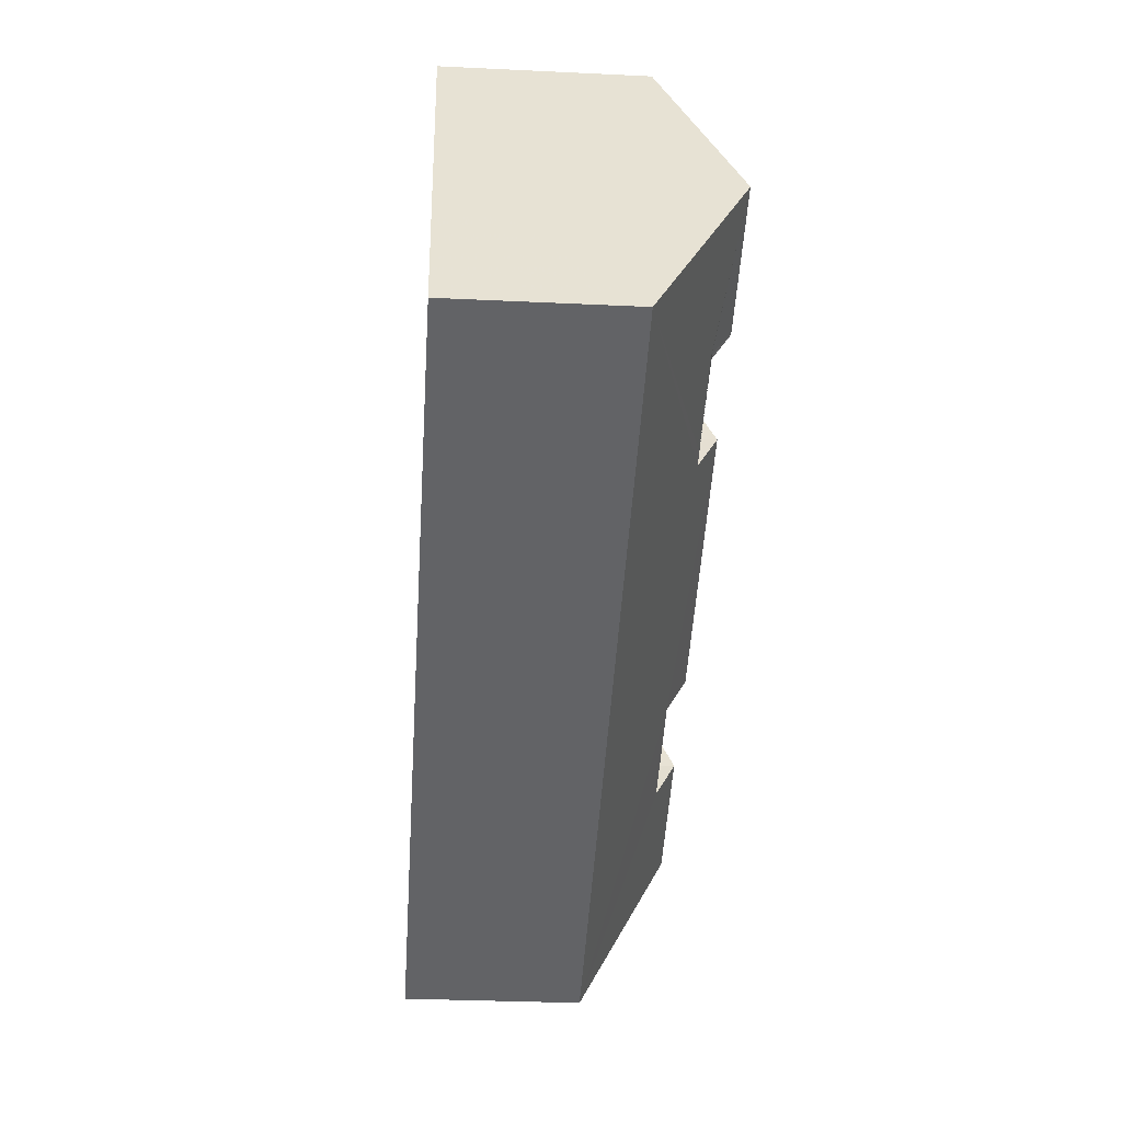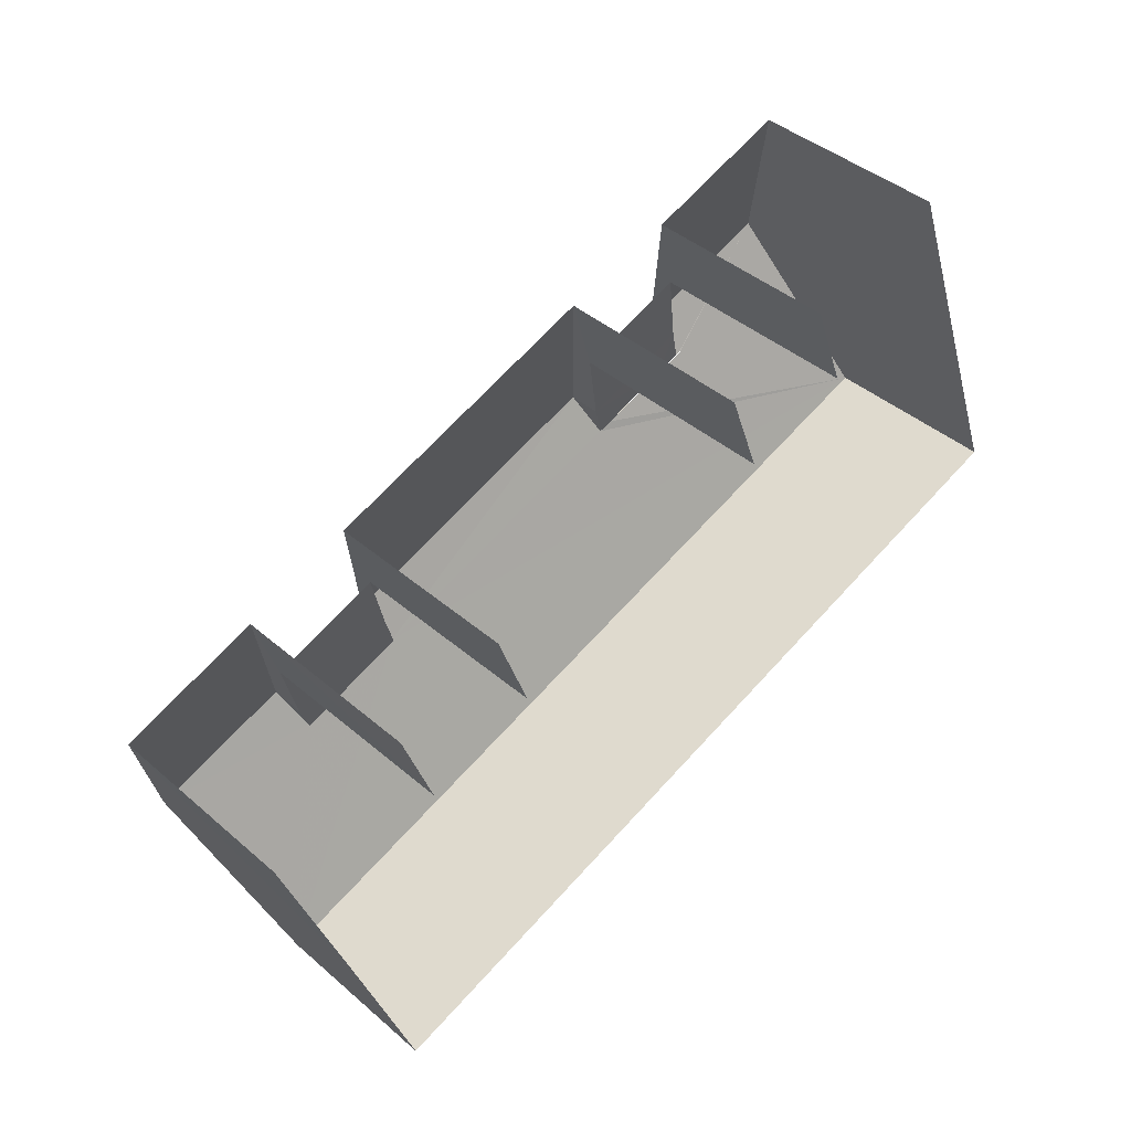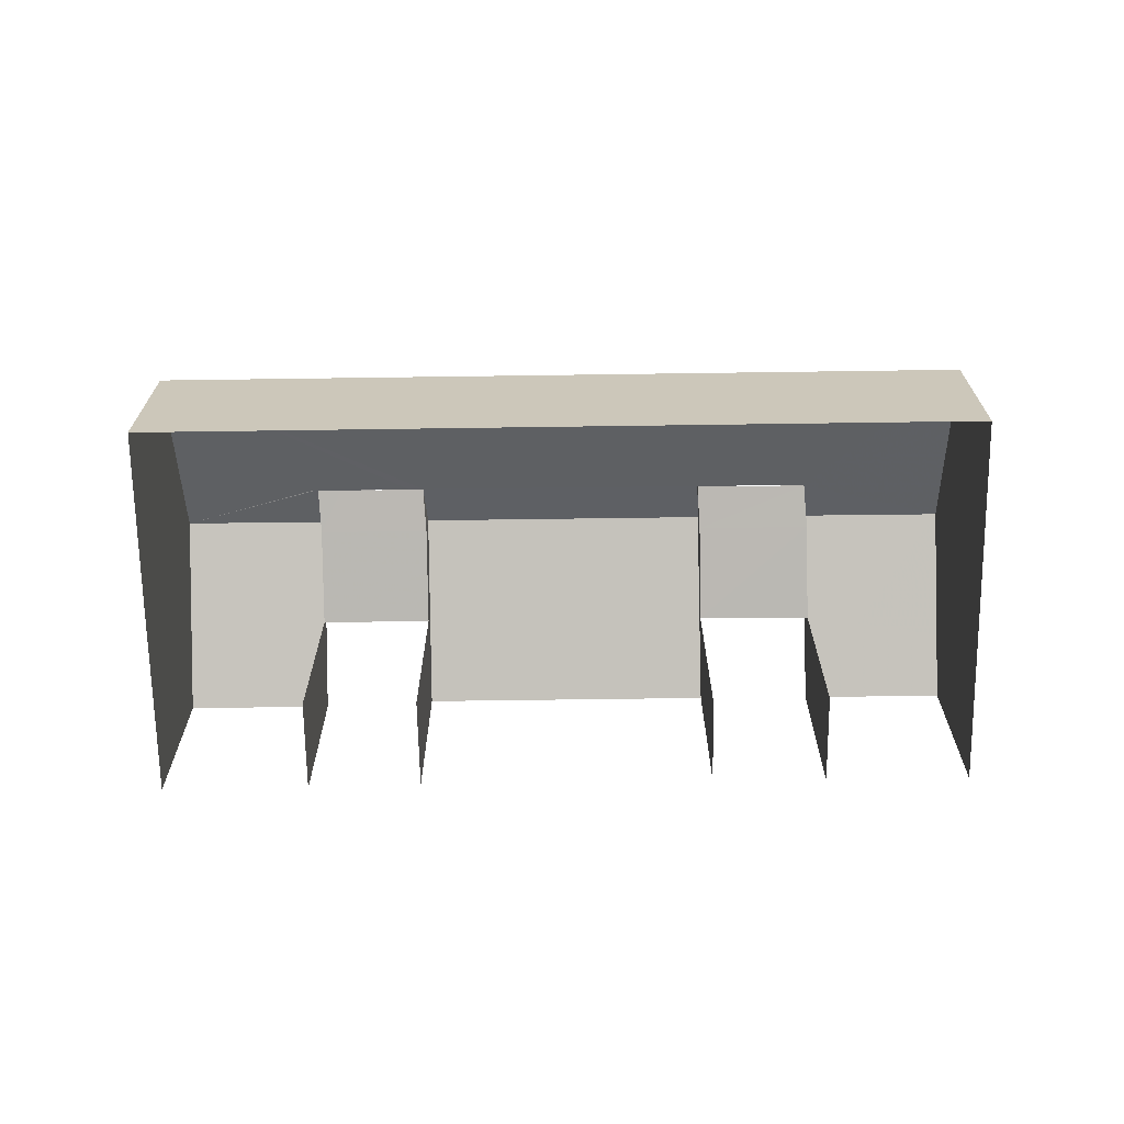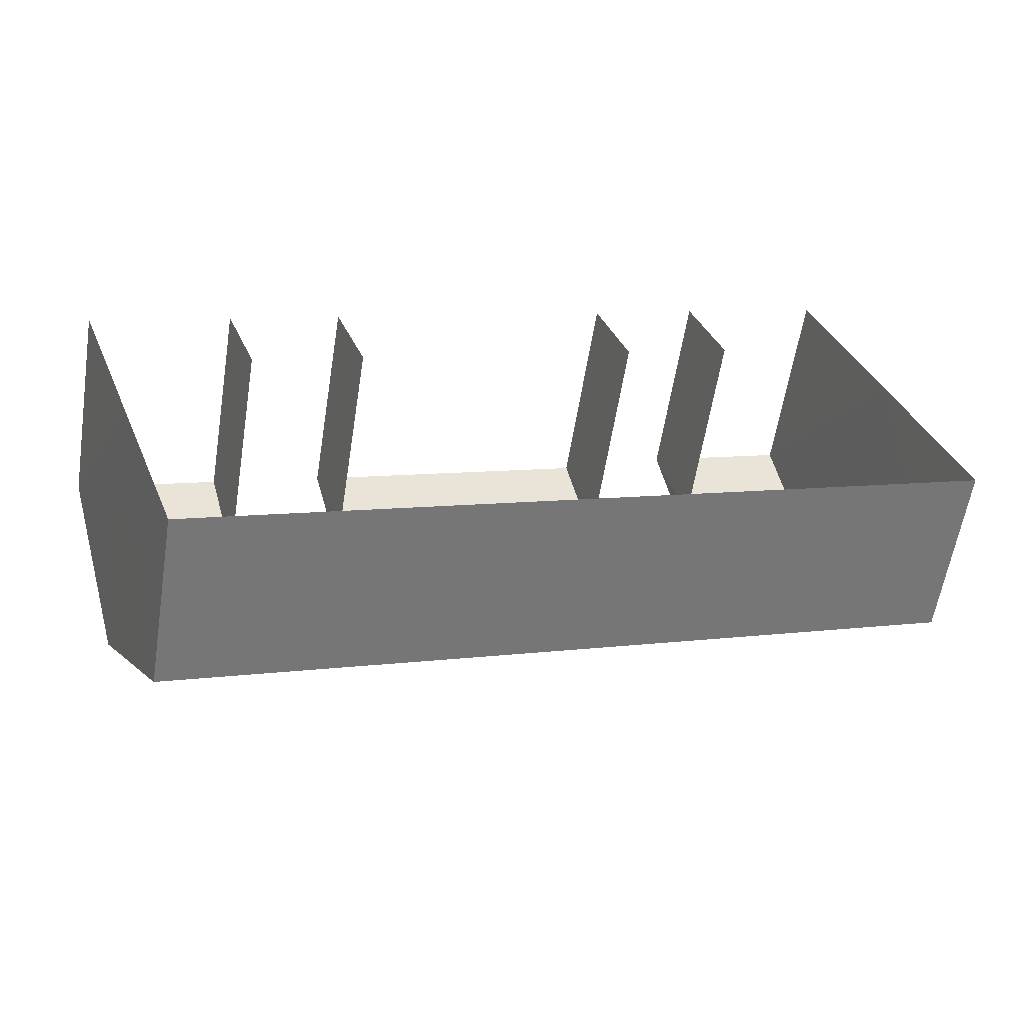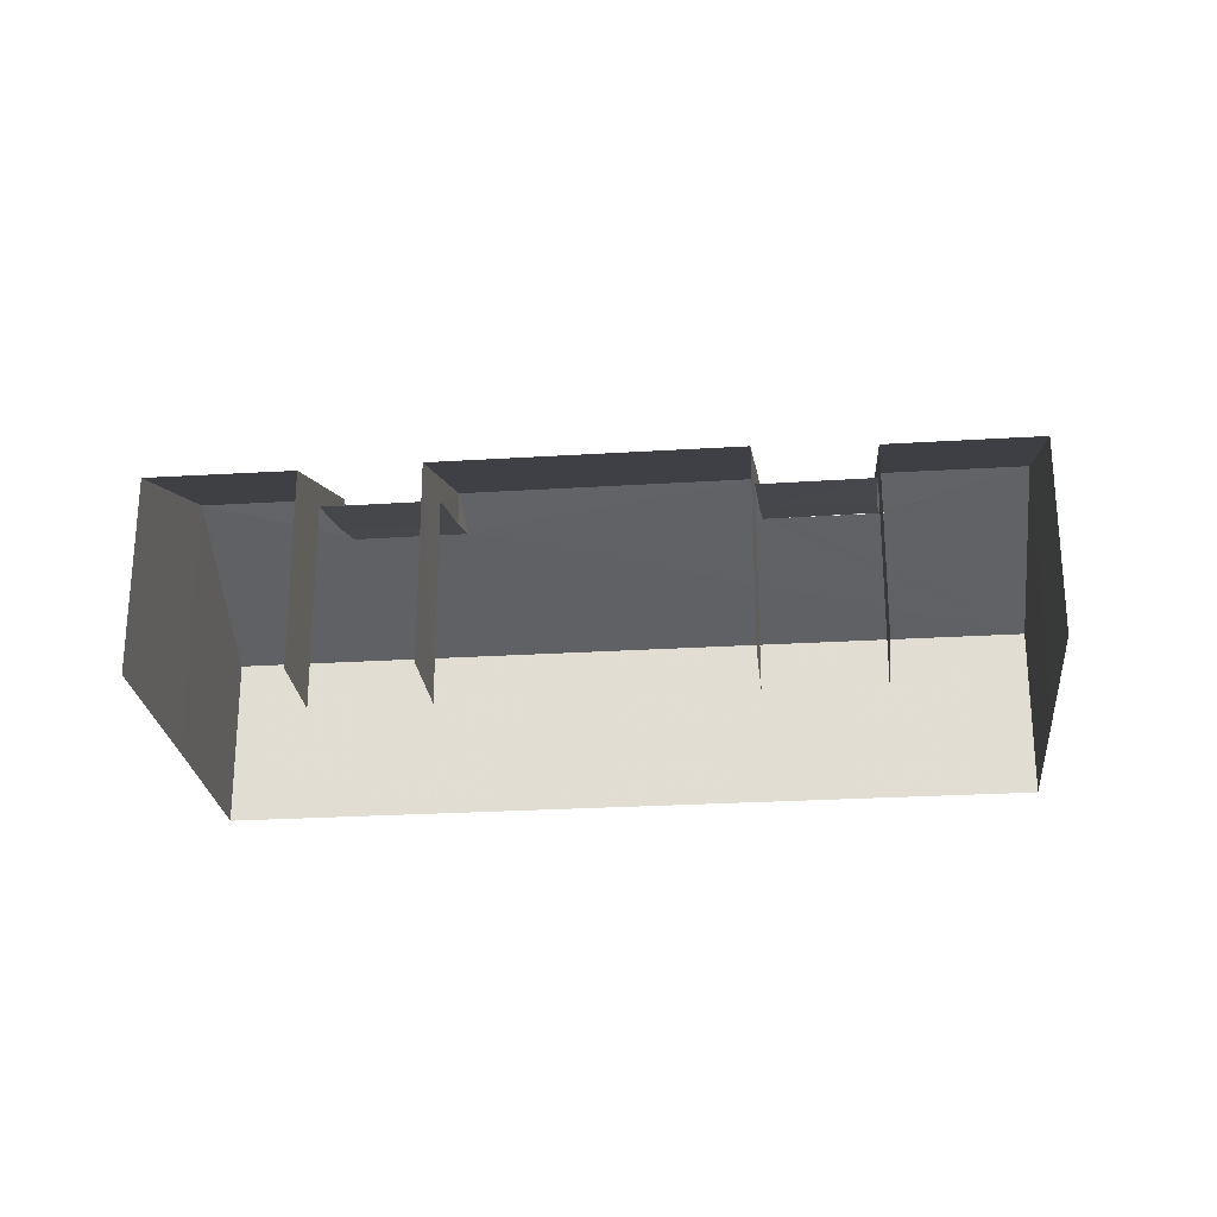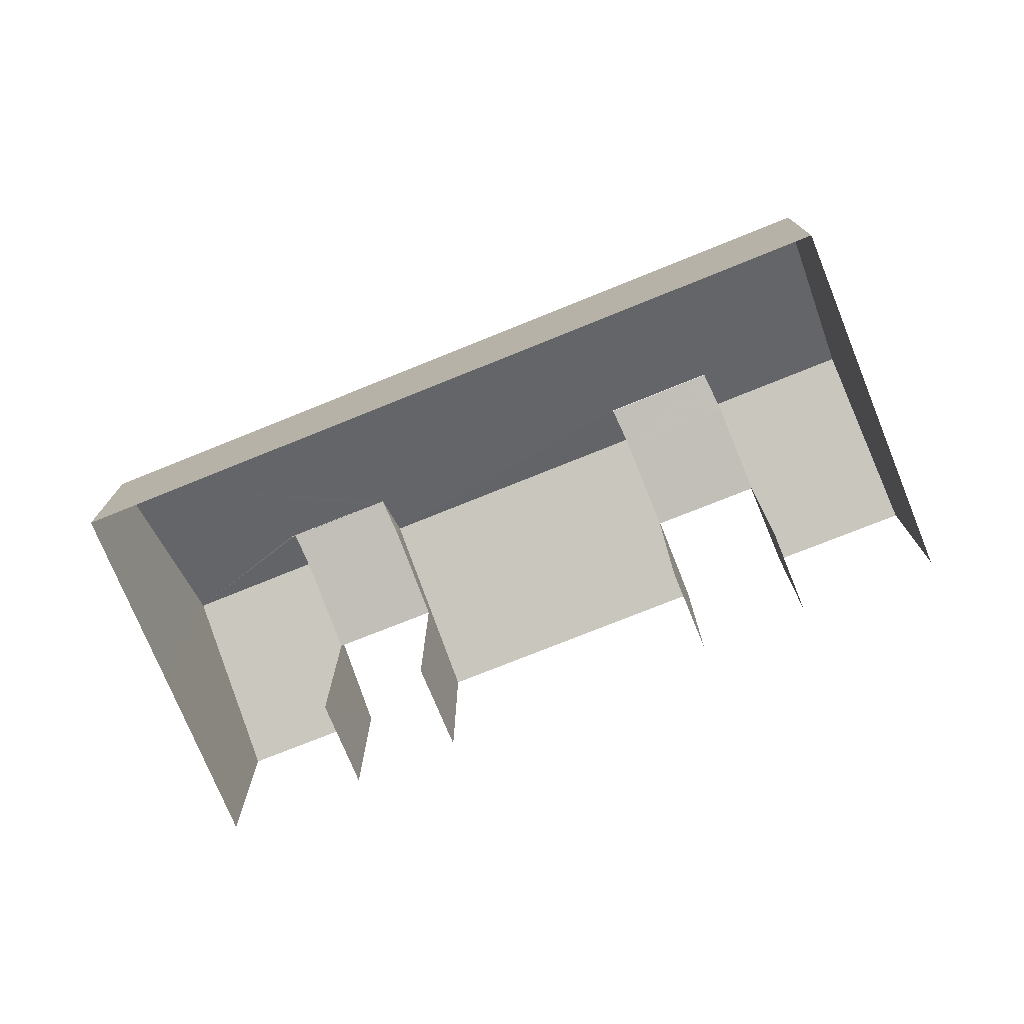
<metadata>
{"format":"obj","ext":"obj","renderer":"f3d","projection":"perspective","resolution":1024,"background":"white","views":[{"elev":-30.9,"azim":-93.9,"up":"+Y"},{"elev":41.8,"azim":136.0,"up":"+Y"},{"elev":-68.5,"azim":-19.1,"up":"+Z"},{"elev":-59.4,"azim":171.0,"up":"+Y"},{"elev":-25.1,"azim":165.9,"up":"+Z"},{"elev":-75.2,"azim":2.1,"up":"+Z"}]}
</metadata>
<code>
v -2.245e+05 -1.277e+05 14.78
v -2.245e+05 -1.277e+05 14.78
v -2.245e+05 -1.277e+05 14.78
v -2.245e+05 -1.277e+05 14.78
v -2.245e+05 -1.277e+05 14.78
v -2.245e+05 -1.277e+05 14.78
v -2.245e+05 -1.277e+05 14.78
v -2.245e+05 -1.277e+05 14.78
v -2.245e+05 -1.277e+05 14.78
v -2.245e+05 -1.277e+05 14.78
v -2.245e+05 -1.277e+05 14.78
v -2.245e+05 -1.277e+05 14.78
v -2.245e+05 -1.277e+05 14.78
v -2.245e+05 -1.277e+05 14.78
v -2.245e+05 -1.277e+05 20.87
v -2.245e+05 -1.277e+05 23.02
v -2.245e+05 -1.277e+05 23.02
v -2.245e+05 -1.277e+05 20.87
v -2.245e+05 -1.277e+05 20.76
v -2.245e+05 -1.277e+05 23.02
v -2.245e+05 -1.277e+05 20.76
v -2.245e+05 -1.277e+05 23.02
v -2.245e+05 -1.277e+05 22.36
v -2.245e+05 -1.277e+05 20.15
v -2.245e+05 -1.277e+05 20.15
v -2.245e+05 -1.277e+05 22.36
v -2.245e+05 -1.277e+05 22.36
v -2.245e+05 -1.277e+05 23.02
v -2.245e+05 -1.277e+05 23.02
v -2.245e+05 -1.277e+05 22.37
v -2.245e+05 -1.277e+05 22.37
v -2.245e+05 -1.277e+05 22.36
v -2.245e+05 -1.277e+05 22.37
v -2.245e+05 -1.277e+05 22.37
v -2.245e+05 -1.277e+05 21.2
v -2.245e+05 -1.277e+05 21.94
v -2.245e+05 -1.277e+05 21.18
v -2.245e+05 -1.277e+05 21.96
v -2.245e+05 -1.277e+05 22.28
v -2.245e+05 -1.277e+05 22.3
v -2.245e+05 -1.277e+05 20.92
v -2.245e+05 -1.277e+05 20.92
v -2.245e+05 -1.277e+05 22.38
v -2.245e+05 -1.277e+05 22.35
v -2.245e+05 -1.277e+05 22.01
v -2.245e+05 -1.277e+05 21.25
v -2.245e+05 -1.277e+05 21.27
v -2.245e+05 -1.277e+05 22.03
f 1 2 3
f 2 1 4
f 3 5 6
f 4 1 7
f 8 9 10
f 9 5 11
f 10 9 11
f 12 13 14
f 1 3 13
f 6 5 9
f 14 13 6
f 13 3 6
f 9 46 6
f 9 47 46
f 18 4 7
f 15 18 7
f 30 27 43
f 44 31 33
f 41 12 14
f 41 42 12
f 19 8 10
f 19 21 8
f 27 32 43
f 37 13 35
f 37 1 13
f 40 26 23
f 39 40 23
f 15 16 17
f 18 15 17
f 19 20 21
f 19 22 20
f 23 17 16
f 24 17 23
f 25 24 26
f 25 27 22
f 26 28 29
f 22 30 20
f 24 23 26
f 31 32 33
f 33 26 29
f 20 30 34
f 32 27 25
f 27 30 22
f 25 26 33
f 32 25 33
f 35 36 37
f 36 38 39
f 39 38 40
f 35 38 36
f 41 29 28
f 42 41 28
f 32 31 43
f 31 44 45
f 43 34 30
f 45 46 47
f 48 45 47
f 34 31 48
f 34 43 31
f 31 45 48
f 24 3 2
f 17 24 2
f 36 23 16
f 36 39 23
f 12 42 13
f 35 28 38
f 13 42 35
f 35 42 28
f 19 10 11
f 22 19 11
f 8 21 9
f 47 20 48
f 9 21 47
f 47 21 20
f 18 2 4
f 18 17 2
f 14 6 41
f 41 46 29
f 29 46 45
f 6 46 41
f 25 5 3
f 24 25 3
f 45 33 29
f 45 44 33
f 38 28 26
f 40 38 26
f 7 1 15
f 15 37 16
f 16 37 36
f 1 37 15
f 25 11 5
f 25 22 11
f 34 48 20

</code>
